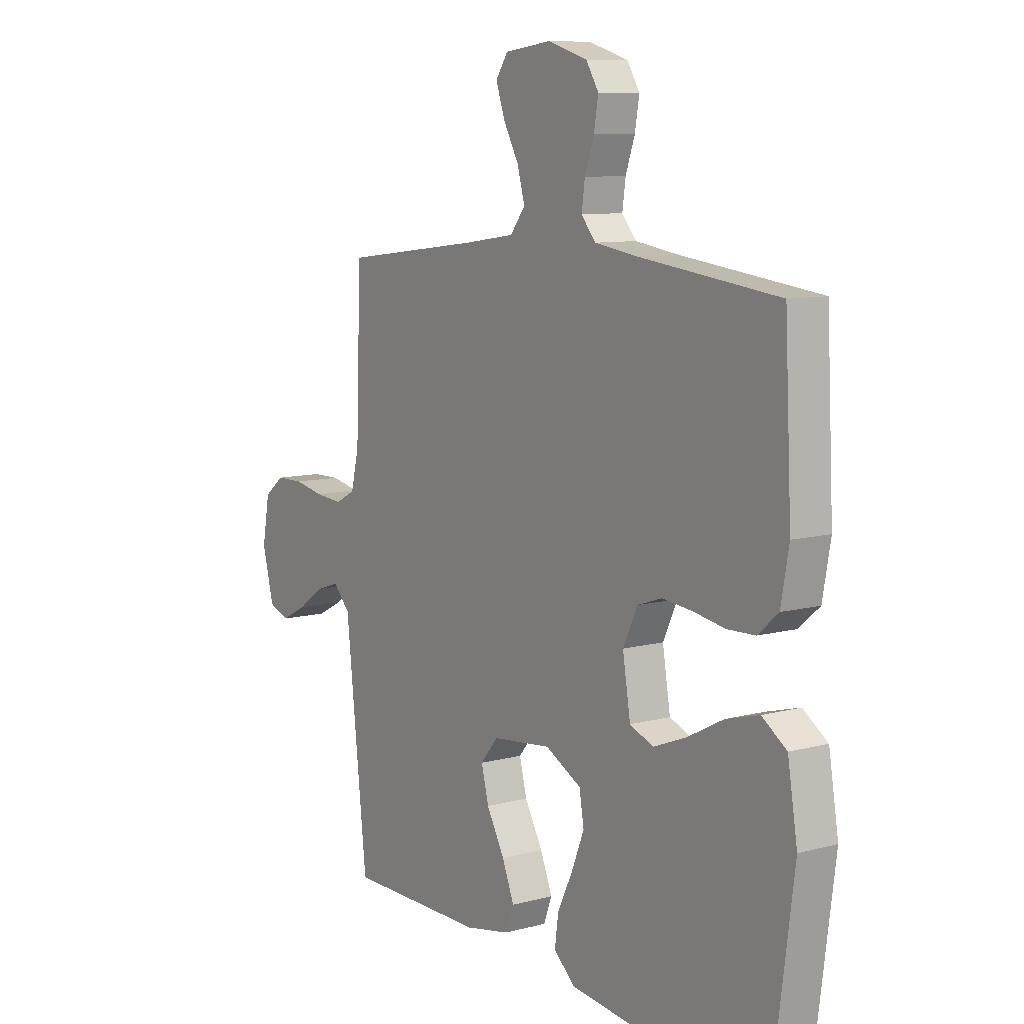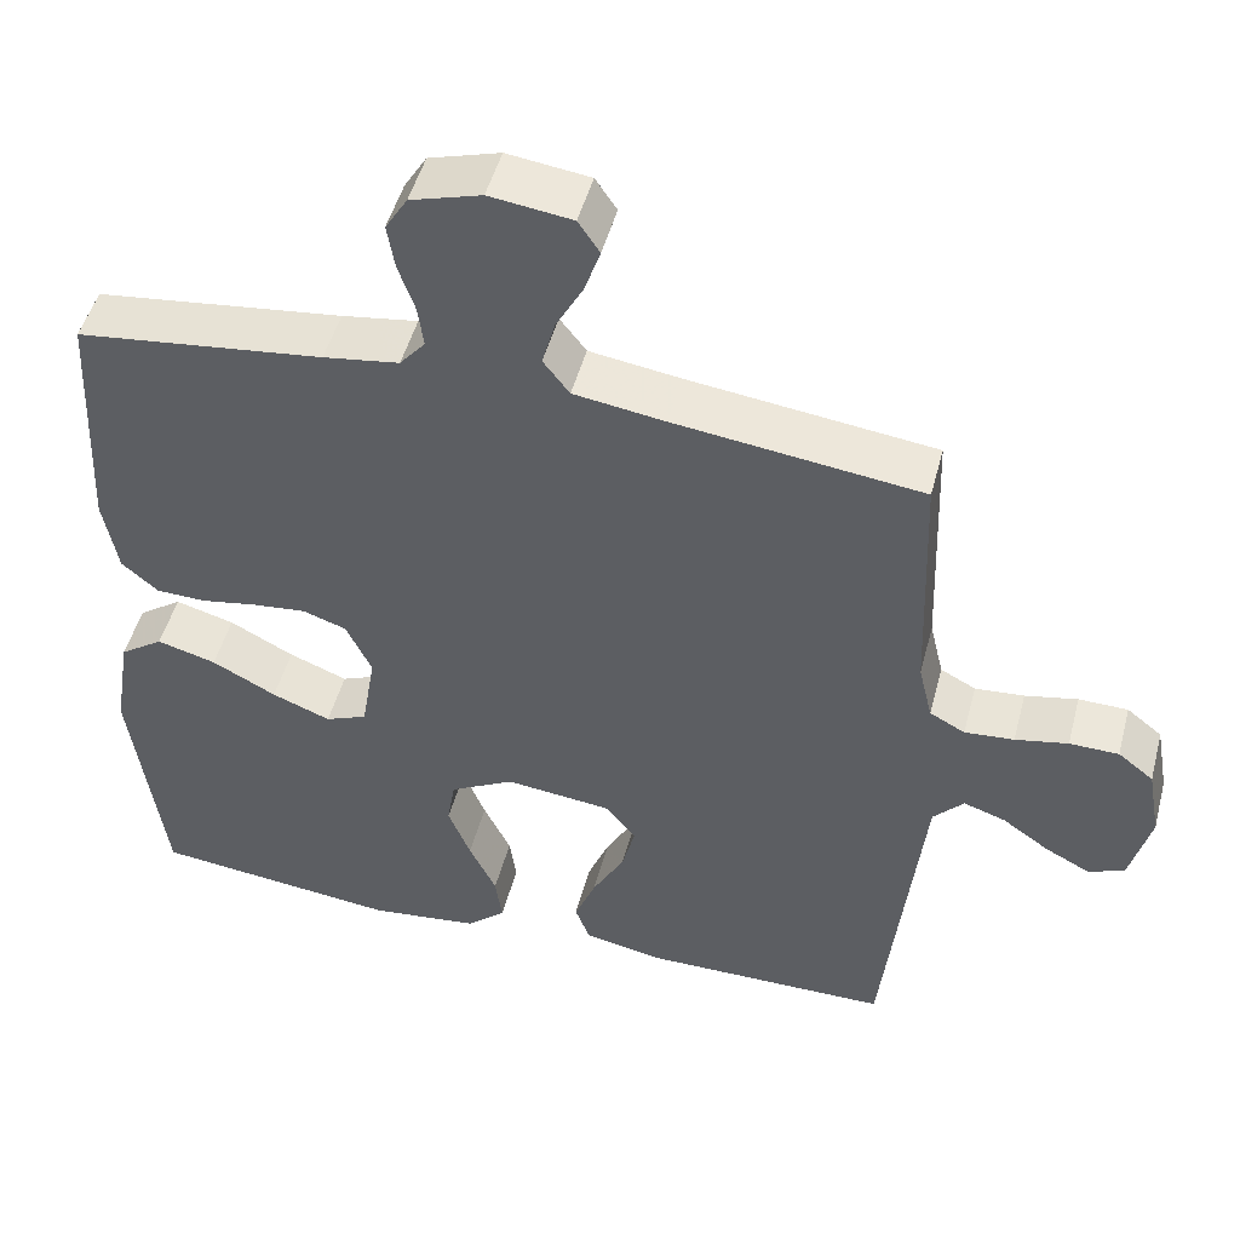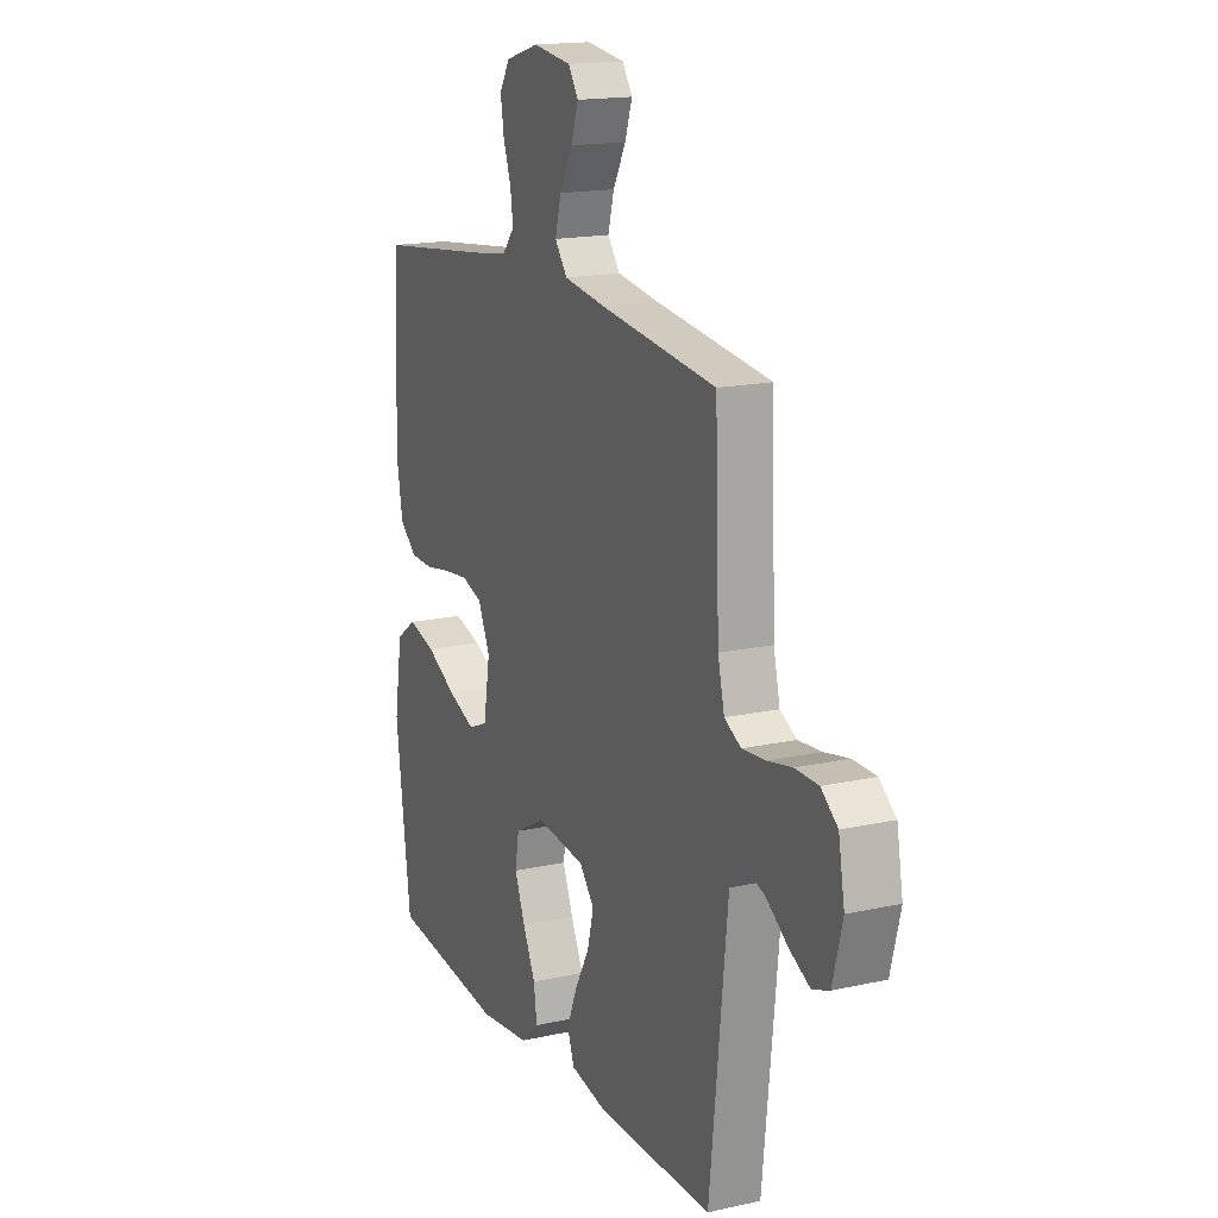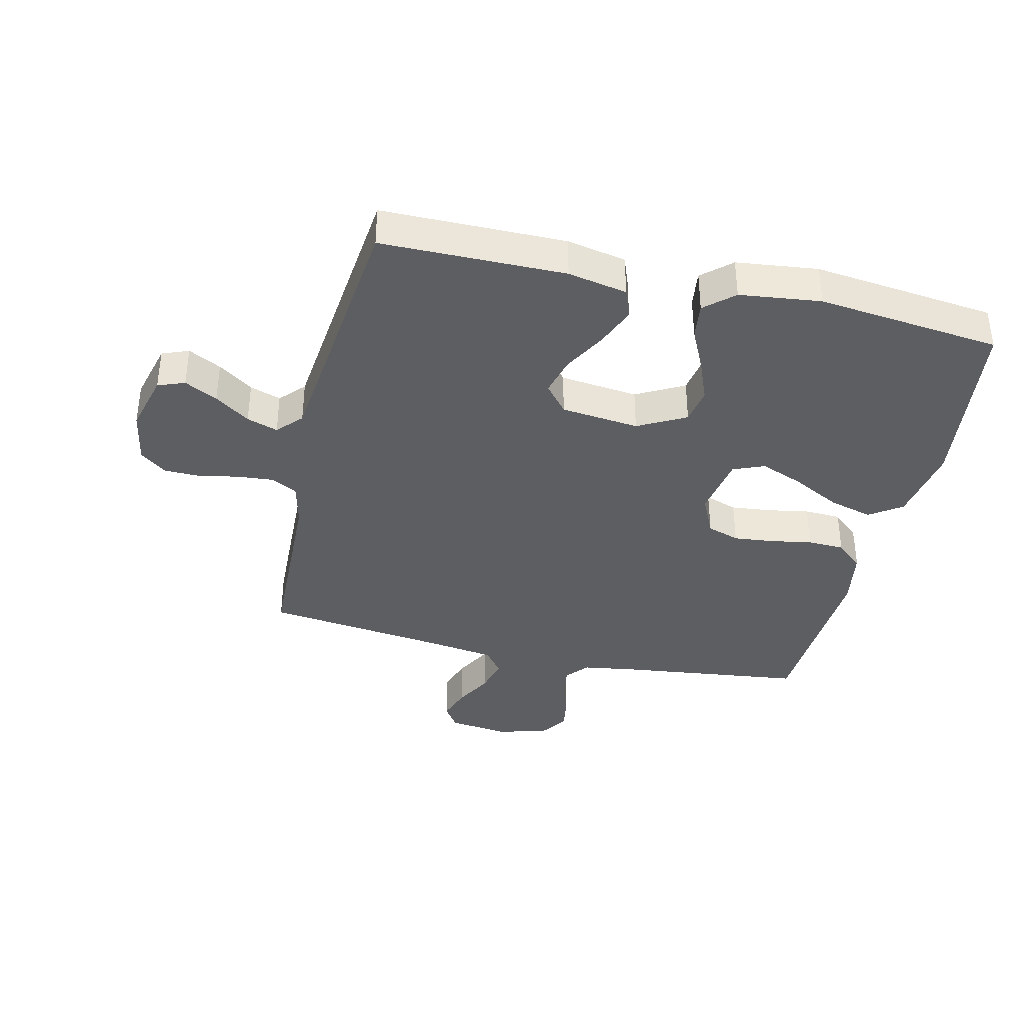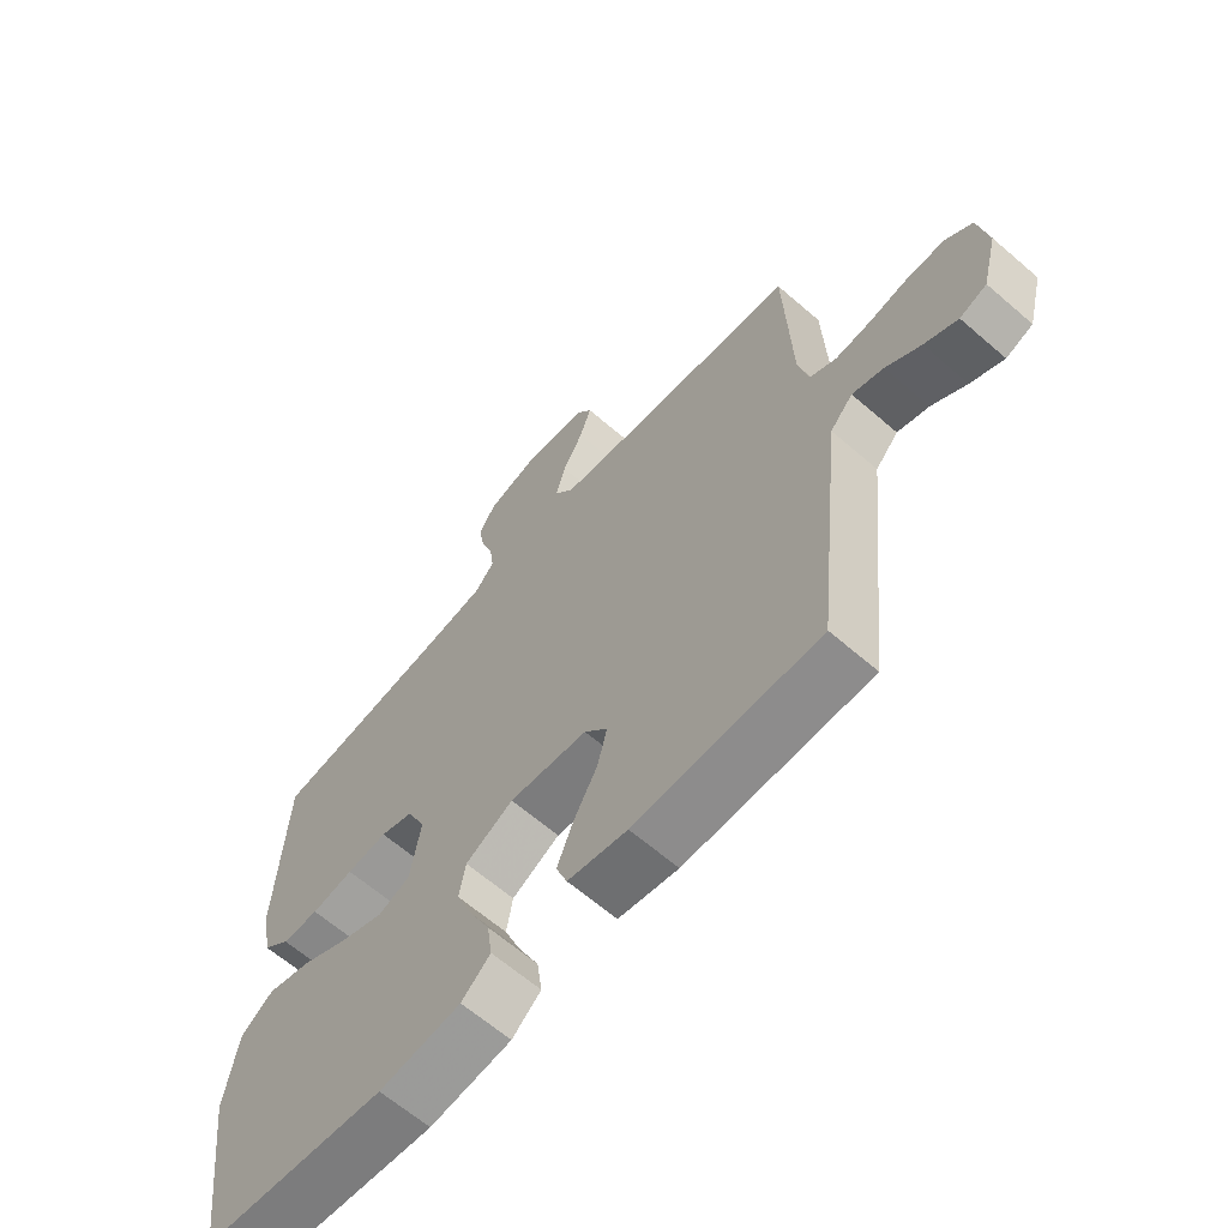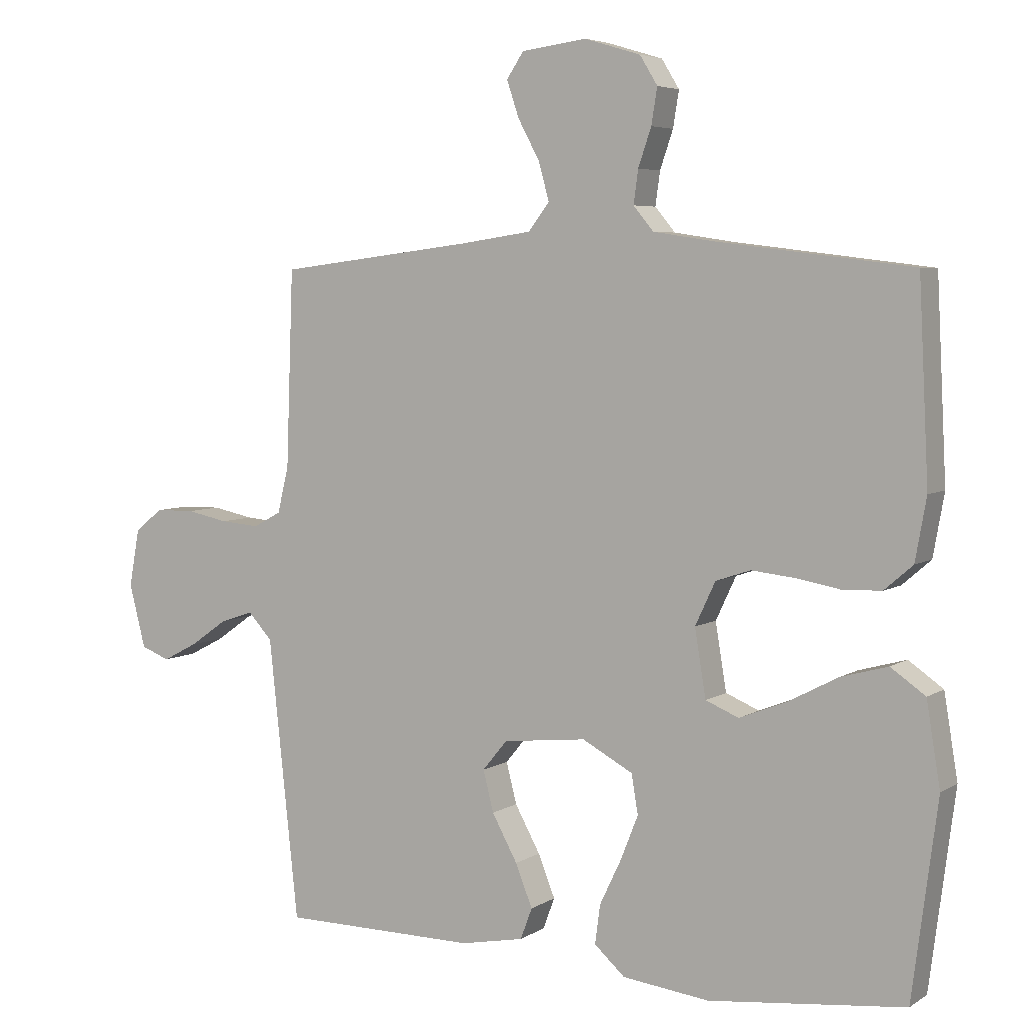
<metadata>
{"format":"obj","ext":"obj","renderer":"f3d","projection":"perspective","resolution":1024,"background":"white","views":[{"elev":9.3,"azim":-125.2,"up":"+Z"},{"elev":49.1,"azim":14.7,"up":"+Z"},{"elev":16.7,"azim":65.7,"up":"+Z"},{"elev":-37.6,"azim":166.8,"up":"+Y"},{"elev":-64.0,"azim":48.9,"up":"+Z"},{"elev":5.2,"azim":-150.8,"up":"+Z"}]}
</metadata>
<code>
v -0.5 0.07 -0.5
v -0.539 0.07 -0.2
v -0.518 0.07 -0.072
v -0.465 0.07 -0.035
v -0.393 0.07 -0.055
v -0.315 0.07 -0.096
v -0.244 0.07 -0.124
v -0.193 0.07 -0.103
v -0.176 0.07 0
v -0.207 0.07 0.066
v -0.26 0.07 0.084
v -0.326 0.07 0.077
v -0.394 0.07 0.065
v -0.454 0.07 0.067
v -0.498 0.07 0.105
v -0.515 0.07 0.2
v -0.5 0.07 0.5
v -0.2 0.07 0.537
v -0.108 0.07 0.551
v -0.077 0.07 0.588
v -0.084 0.07 0.639
v -0.104 0.07 0.697
v -0.113 0.07 0.752
v -0.086 0.07 0.796
v 0 0.07 0.822
v 0.1 0.07 0.809
v 0.126 0.07 0.77
v 0.107 0.07 0.714
v 0.074 0.07 0.653
v 0.058 0.07 0.595
v 0.09 0.07 0.553
v 0.2 0.07 0.537
v 0.5 0.07 0.5
v 0.511 0.07 0.2
v 0.528 0.07 0.129
v 0.571 0.07 0.106
v 0.631 0.07 0.111
v 0.695 0.07 0.124
v 0.755 0.07 0.123
v 0.798 0.07 0.089
v 0.814 0.07 0
v 0.789 0.07 -0.097
v 0.745 0.07 -0.114
v 0.691 0.07 -0.086
v 0.634 0.07 -0.046
v 0.583 0.07 -0.029
v 0.546 0.07 -0.069
v 0.532 0.07 -0.2
v 0.5 0.07 -0.5
v 0.2 0.07 -0.502
v 0.103 0.07 -0.483
v 0.085 0.07 -0.435
v 0.111 0.07 -0.37
v 0.15 0.07 -0.299
v 0.166 0.07 -0.236
v 0.128 0.07 -0.19
v 0 0.07 -0.176
v -0.078 0.07 -0.218
v -0.088 0.07 -0.278
v -0.061 0.07 -0.346
v -0.028 0.07 -0.415
v -0.02 0.07 -0.475
v -0.067 0.07 -0.517
v -0.2 0.07 -0.533
v -0.5 0 -0.5
v -0.539 0 -0.2
v -0.518 0 -0.072
v -0.465 0 -0.035
v -0.393 0 -0.055
v -0.315 0 -0.096
v -0.244 0 -0.124
v -0.193 0 -0.103
v -0.176 0 0
v -0.207 0 0.066
v -0.26 0 0.084
v -0.326 0 0.077
v -0.394 0 0.065
v -0.454 0 0.067
v -0.498 0 0.105
v -0.515 0 0.2
v -0.5 0 0.5
v -0.2 0 0.537
v -0.108 0 0.551
v -0.077 0 0.588
v -0.084 0 0.639
v -0.104 0 0.697
v -0.113 0 0.752
v -0.086 0 0.796
v 0 0 0.822
v 0.1 0 0.809
v 0.126 0 0.77
v 0.107 0 0.714
v 0.074 0 0.653
v 0.058 0 0.595
v 0.09 0 0.553
v 0.2 0 0.537
v 0.5 0 0.5
v 0.511 0 0.2
v 0.528 0 0.129
v 0.571 0 0.106
v 0.631 0 0.111
v 0.695 0 0.124
v 0.755 0 0.123
v 0.798 0 0.089
v 0.814 0 0
v 0.789 0 -0.097
v 0.745 0 -0.114
v 0.691 0 -0.086
v 0.634 0 -0.046
v 0.583 0 -0.029
v 0.546 0 -0.069
v 0.532 0 -0.2
v 0.5 0 -0.5
v 0.2 0 -0.502
v 0.103 0 -0.483
v 0.085 0 -0.435
v 0.111 0 -0.37
v 0.15 0 -0.299
v 0.166 0 -0.236
v 0.128 0 -0.19
v 0 0 -0.176
v -0.078 0 -0.218
v -0.088 0 -0.278
v -0.061 0 -0.346
v -0.028 0 -0.415
v -0.02 0 -0.475
v -0.067 0 -0.517
v -0.2 0 -0.533
f 60 61 62 63
f 59 60 63 64
f 58 59 64 1
f 51 52 53 54
f 49 50 51 54
f 48 49 54 55
f 47 48 55 56
f 42 43 44 45
f 42 45 46
f 41 42 46
f 40 41 46
f 37 38 39 40
f 36 37 40 46
f 35 36 46 47
f 32 33 34
f 31 32 34 35
f 26 27 28 29
f 26 29 30
f 25 26 30
f 24 25 30
f 21 22 23 24
f 20 21 24 30
f 19 20 30 31
f 15 16 17 18
f 12 13 14 15
f 11 12 15 18
f 10 11 18 19
f 3 4 5 6
f 3 6 7
f 58 1 2 3
f 57 58 3 7
f 9 10 19 31
f 8 9 31 35
f 35 47 56 57
f 7 8 35 57
f 127 126 125 124
f 128 127 124 123
f 65 128 123 122
f 118 117 116 115
f 118 115 114 113
f 119 118 113 112
f 120 119 112 111
f 109 108 107 106
f 110 109 106
f 110 106 105
f 110 105 104
f 104 103 102 101
f 110 104 101 100
f 111 110 100 99
f 98 97 96
f 99 98 96 95
f 93 92 91 90
f 94 93 90
f 94 90 89
f 94 89 88
f 88 87 86 85
f 94 88 85 84
f 95 94 84 83
f 82 81 80 79
f 79 78 77 76
f 82 79 76 75
f 83 82 75 74
f 70 69 68 67
f 71 70 67
f 67 66 65 122
f 71 67 122 121
f 95 83 74 73
f 99 95 73 72
f 121 120 111 99
f 121 99 72 71
f 1 65 66 2
f 2 66 67 3
f 3 67 68 4
f 4 68 69 5
f 5 69 70 6
f 6 70 71 7
f 7 71 72 8
f 8 72 73 9
f 9 73 74 10
f 10 74 75 11
f 11 75 76 12
f 12 76 77 13
f 13 77 78 14
f 14 78 79 15
f 15 79 80 16
f 16 80 81 17
f 17 81 82 18
f 18 82 83 19
f 19 83 84 20
f 20 84 85 21
f 21 85 86 22
f 22 86 87 23
f 23 87 88 24
f 24 88 89 25
f 25 89 90 26
f 26 90 91 27
f 27 91 92 28
f 28 92 93 29
f 29 93 94 30
f 30 94 95 31
f 31 95 96 32
f 32 96 97 33
f 33 97 98 34
f 34 98 99 35
f 35 99 100 36
f 36 100 101 37
f 37 101 102 38
f 38 102 103 39
f 39 103 104 40
f 40 104 105 41
f 41 105 106 42
f 42 106 107 43
f 43 107 108 44
f 44 108 109 45
f 45 109 110 46
f 46 110 111 47
f 47 111 112 48
f 48 112 113 49
f 49 113 114 50
f 50 114 115 51
f 51 115 116 52
f 52 116 117 53
f 53 117 118 54
f 54 118 119 55
f 55 119 120 56
f 56 120 121 57
f 57 121 122 58
f 58 122 123 59
f 59 123 124 60
f 60 124 125 61
f 61 125 126 62
f 62 126 127 63
f 63 127 128 64
f 64 128 65 1

</code>
